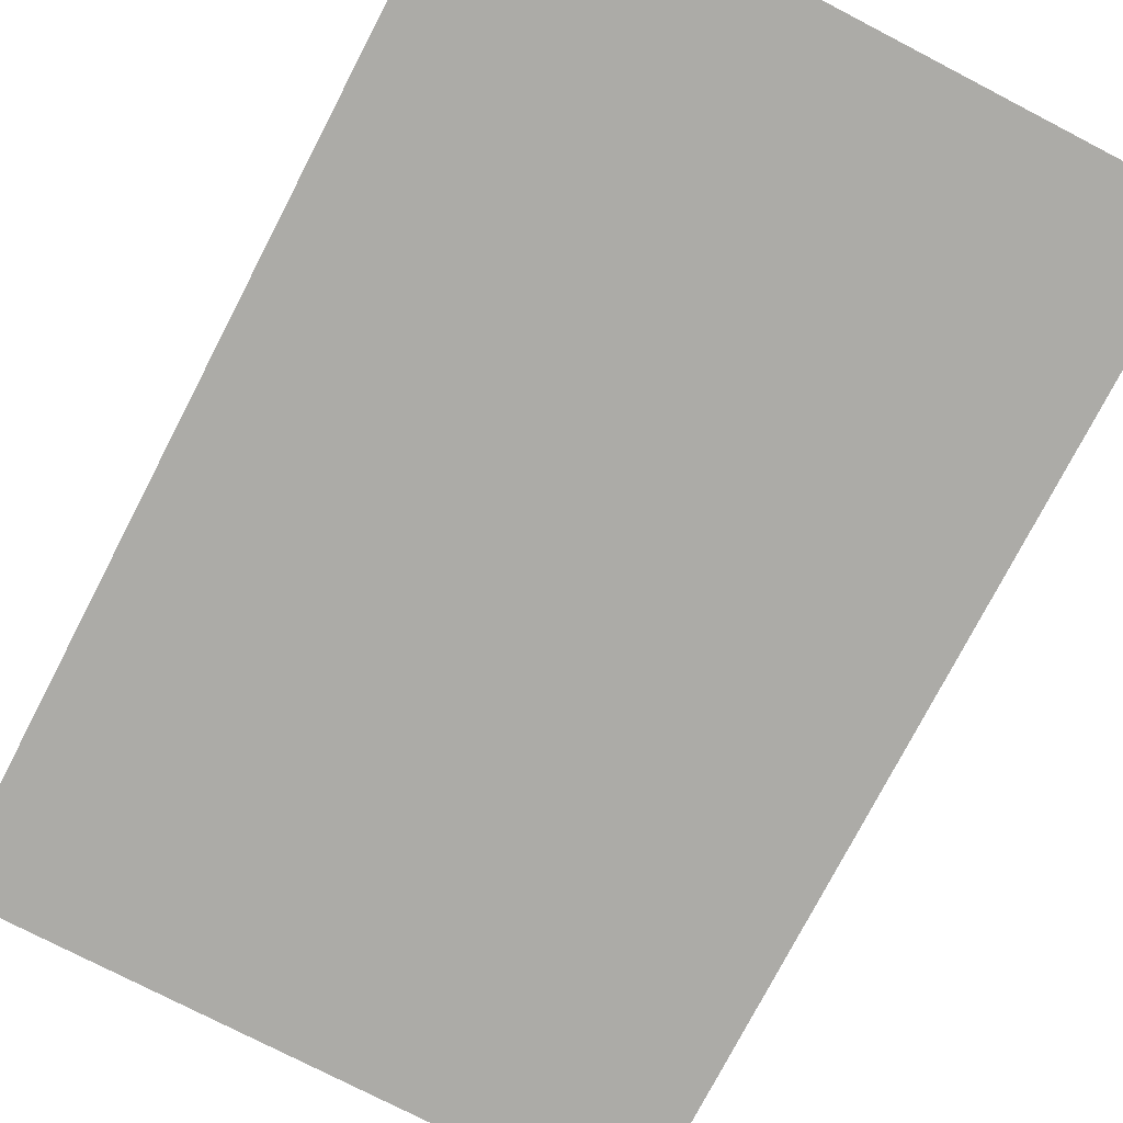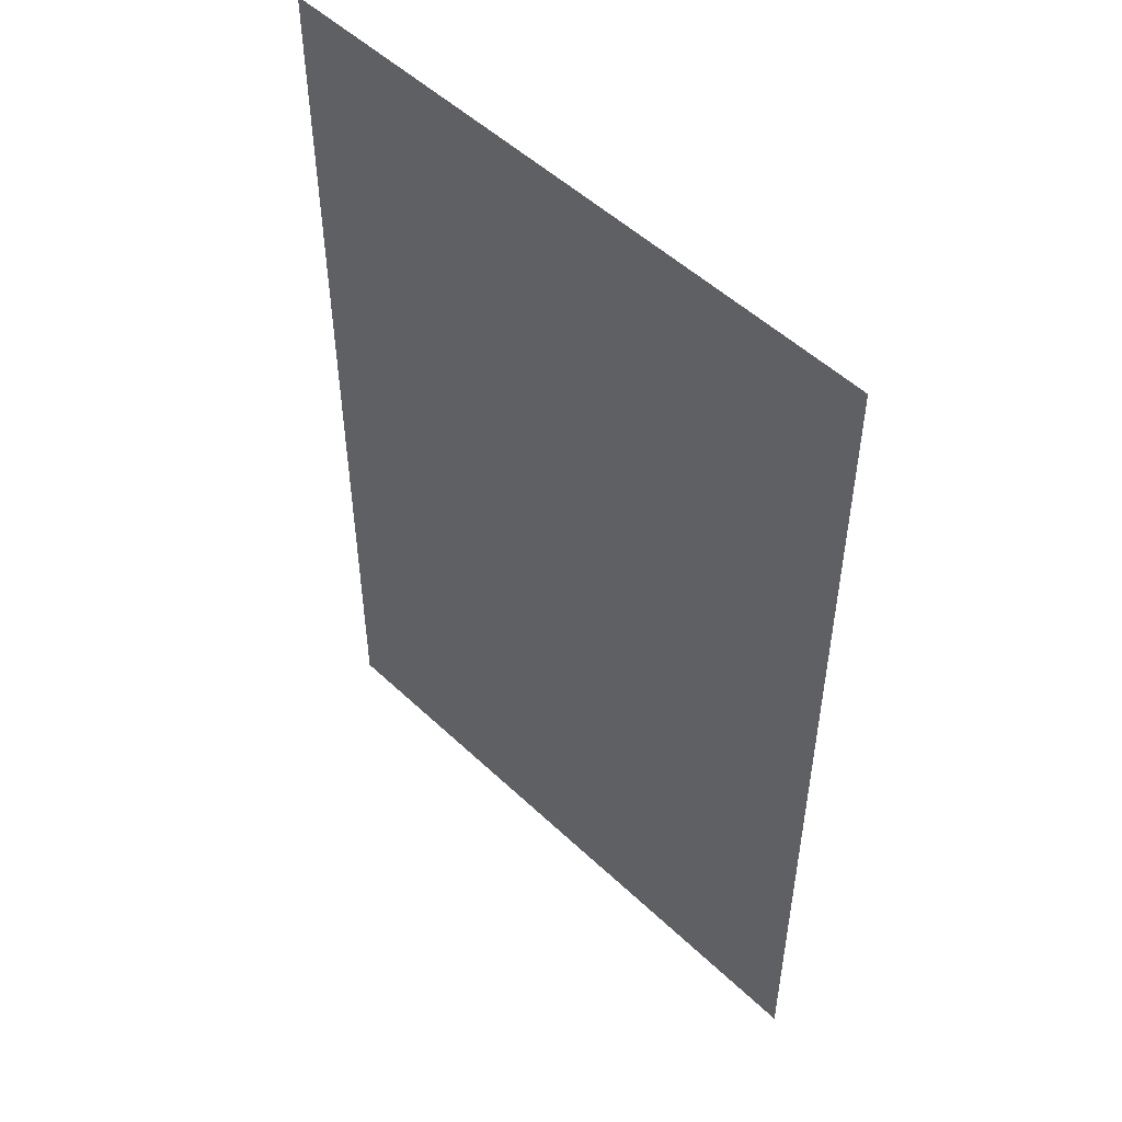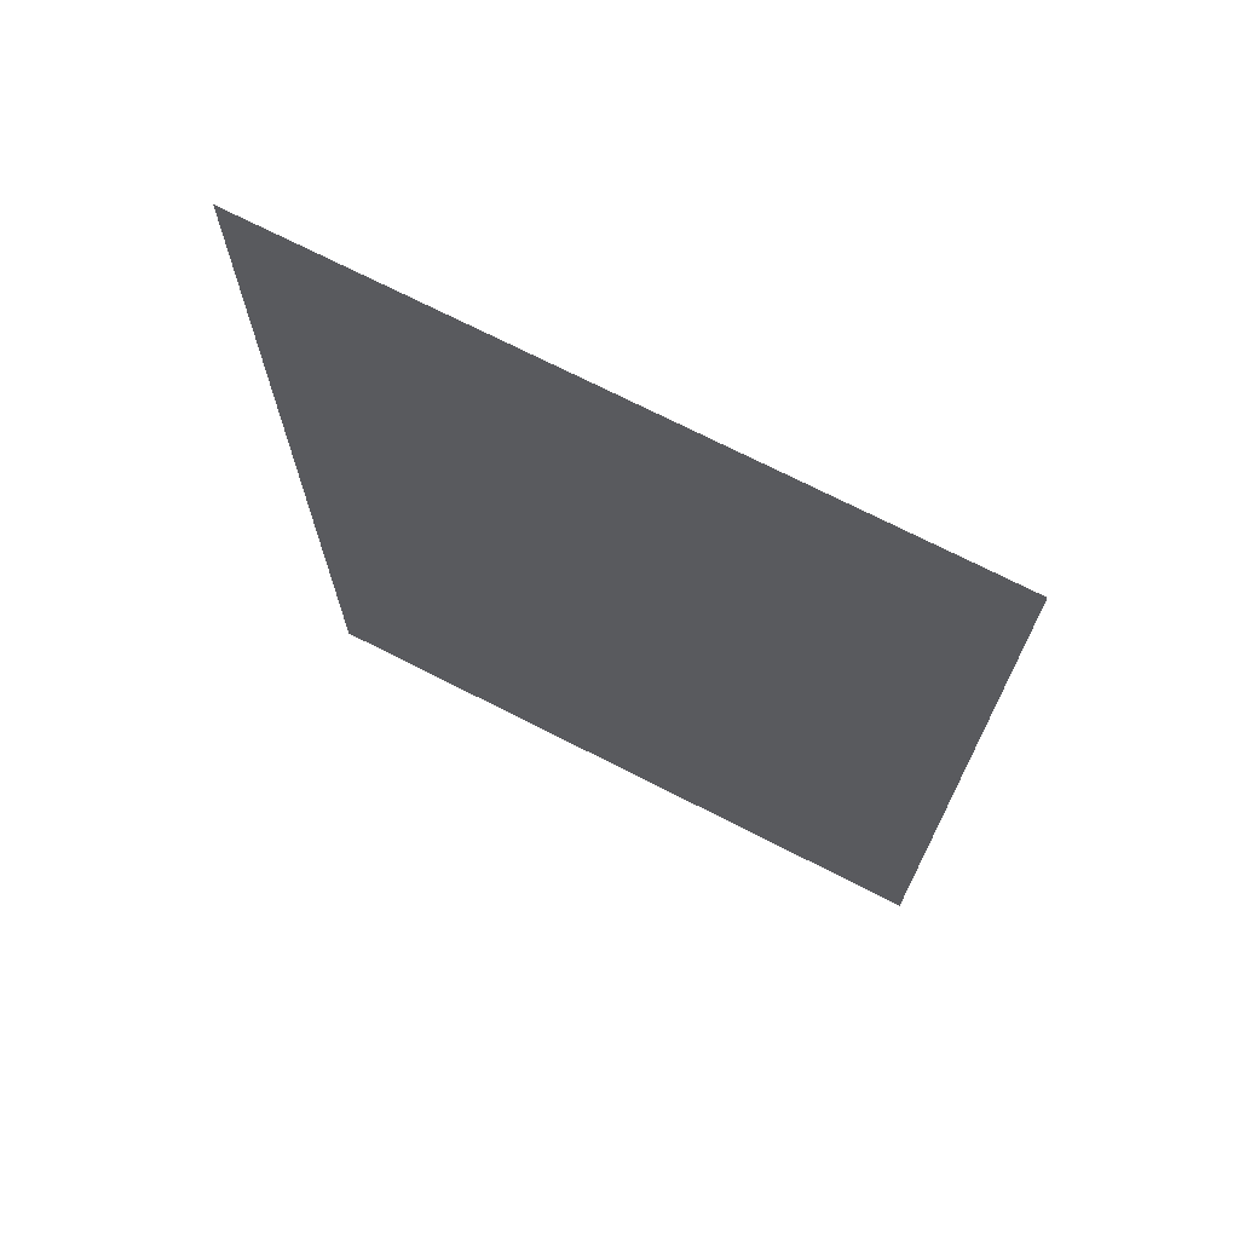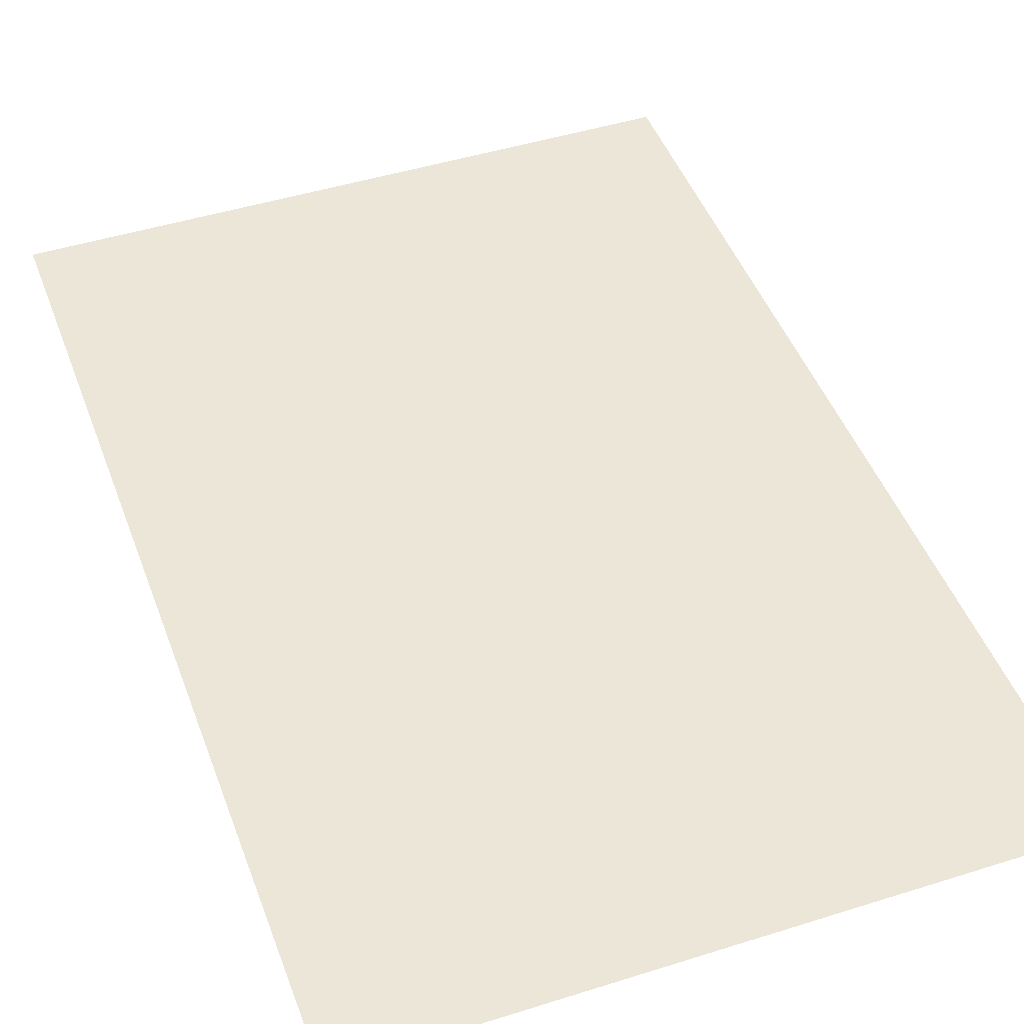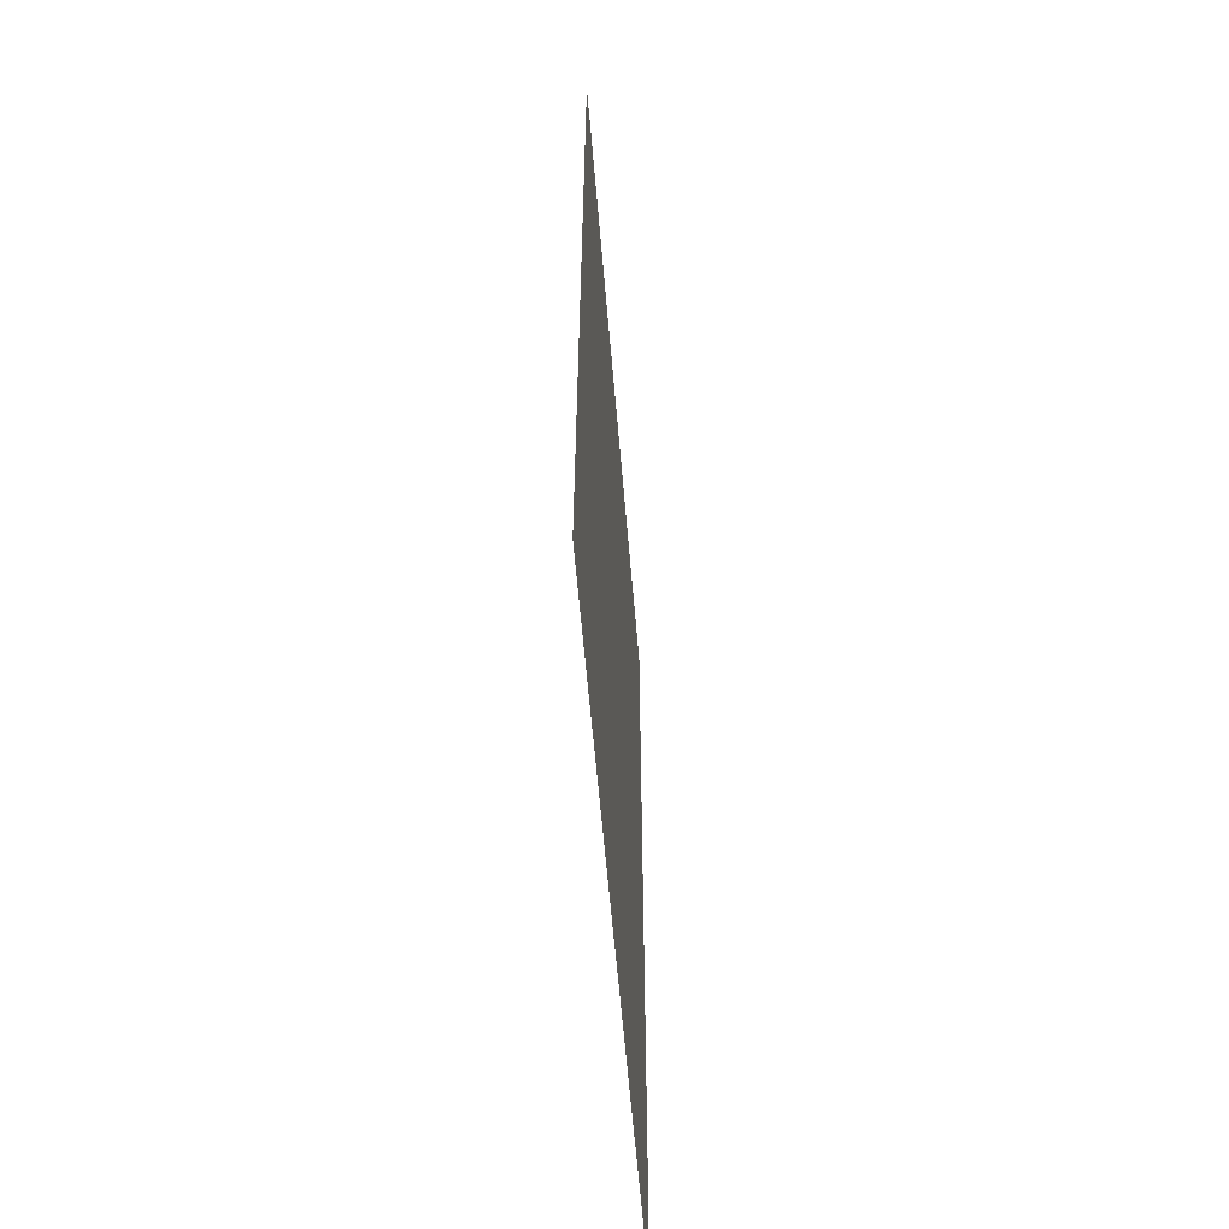
<metadata>
{"format":"obj","ext":"obj","renderer":"f3d","projection":"perspective","resolution":1024,"background":"white","views":[{"elev":-76.2,"azim":-27.4,"up":"+Y"},{"elev":51.4,"azim":-134.3,"up":"+Z"},{"elev":71.5,"azim":27.1,"up":"+Z"},{"elev":46.3,"azim":-19.8,"up":"+Y"},{"elev":-61.3,"azim":94.8,"up":"+Z"}]}
</metadata>
<code>
v -99  200  -99
v -99  200  199
v  99  200  199
v  99  200  -99
f 4 3 2 1

</code>
